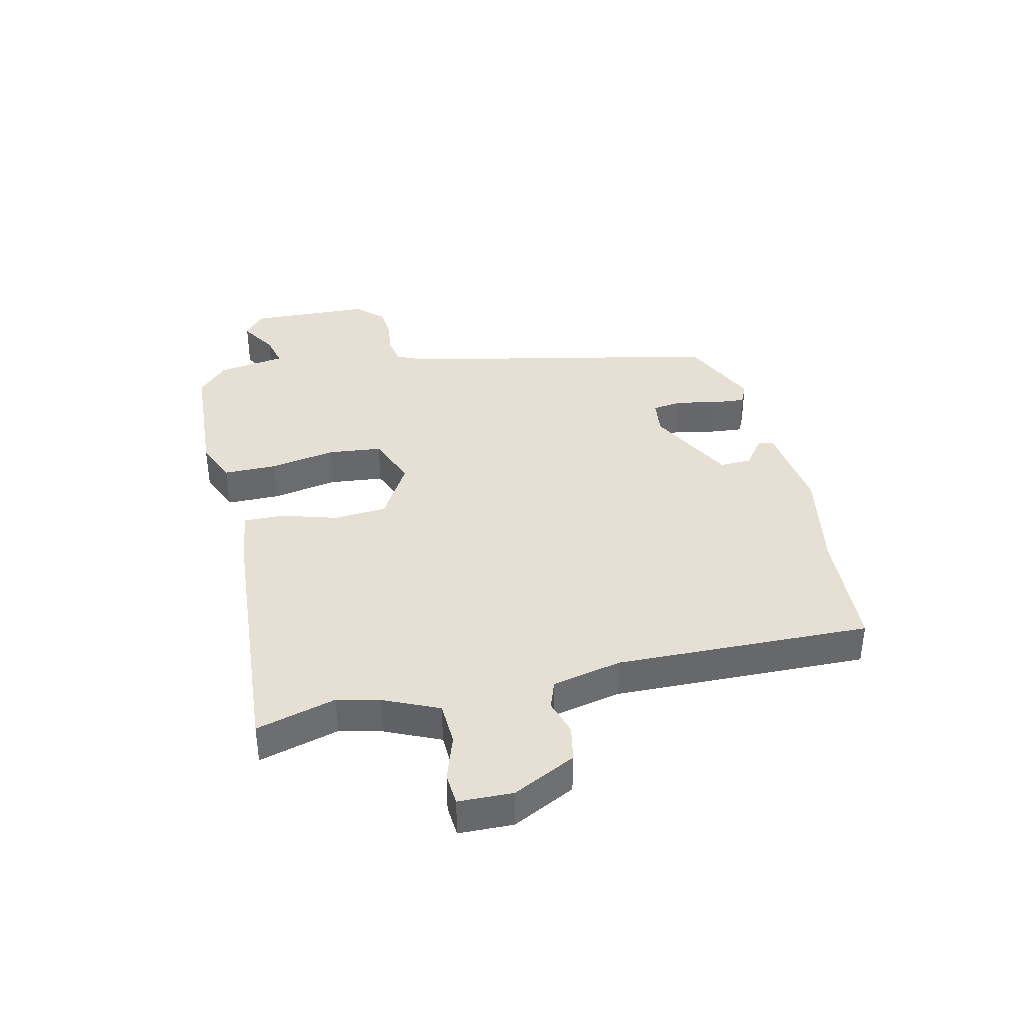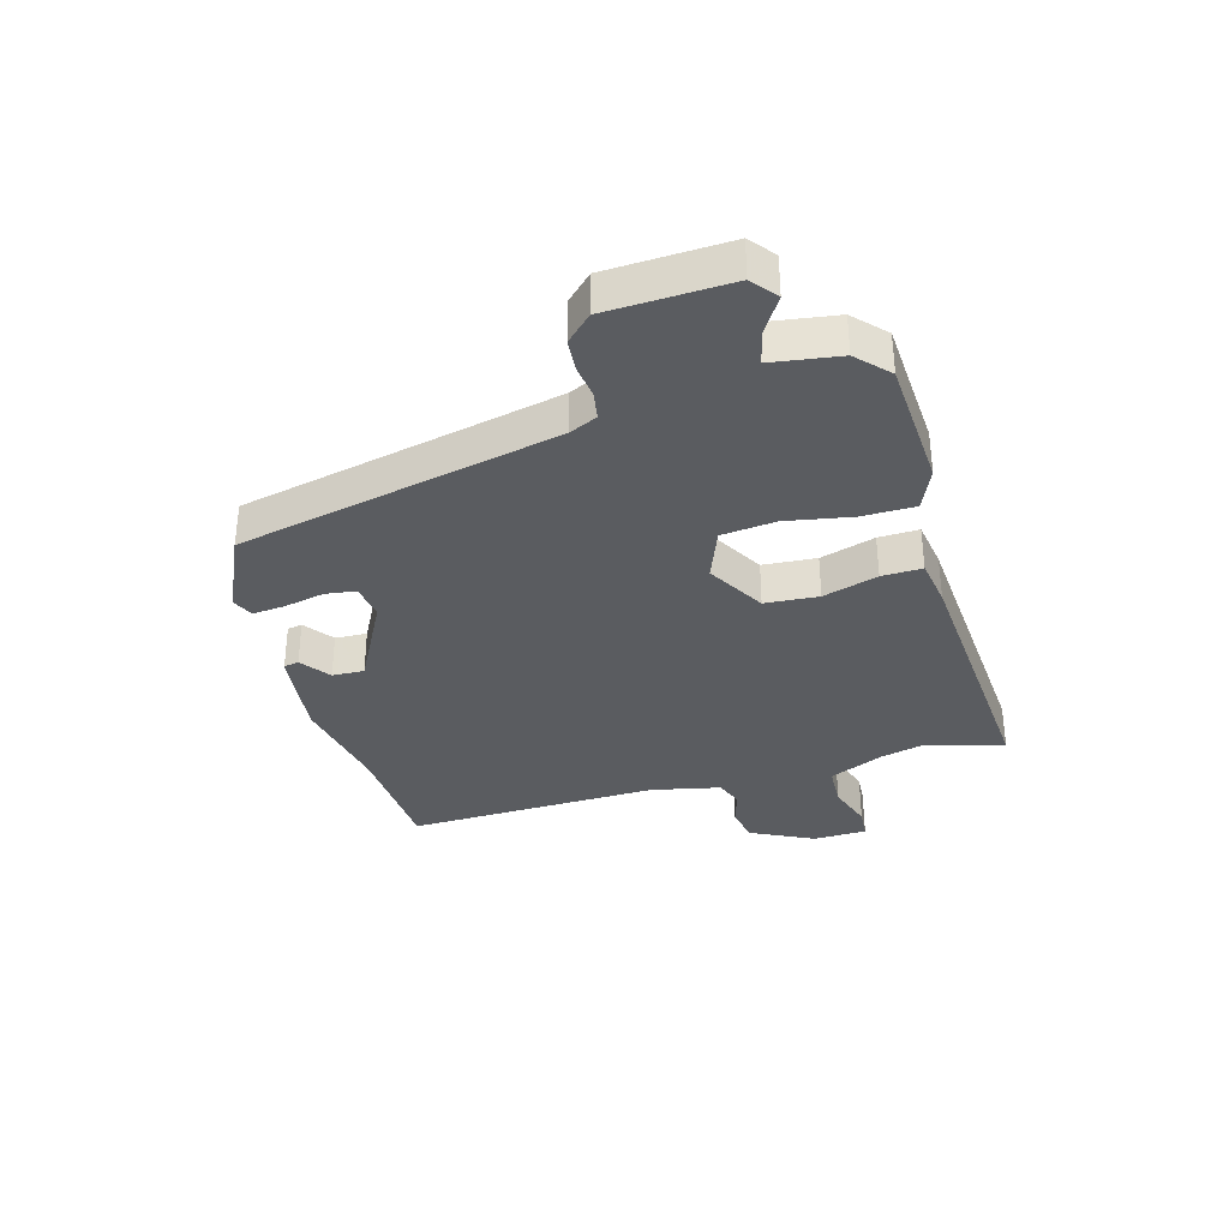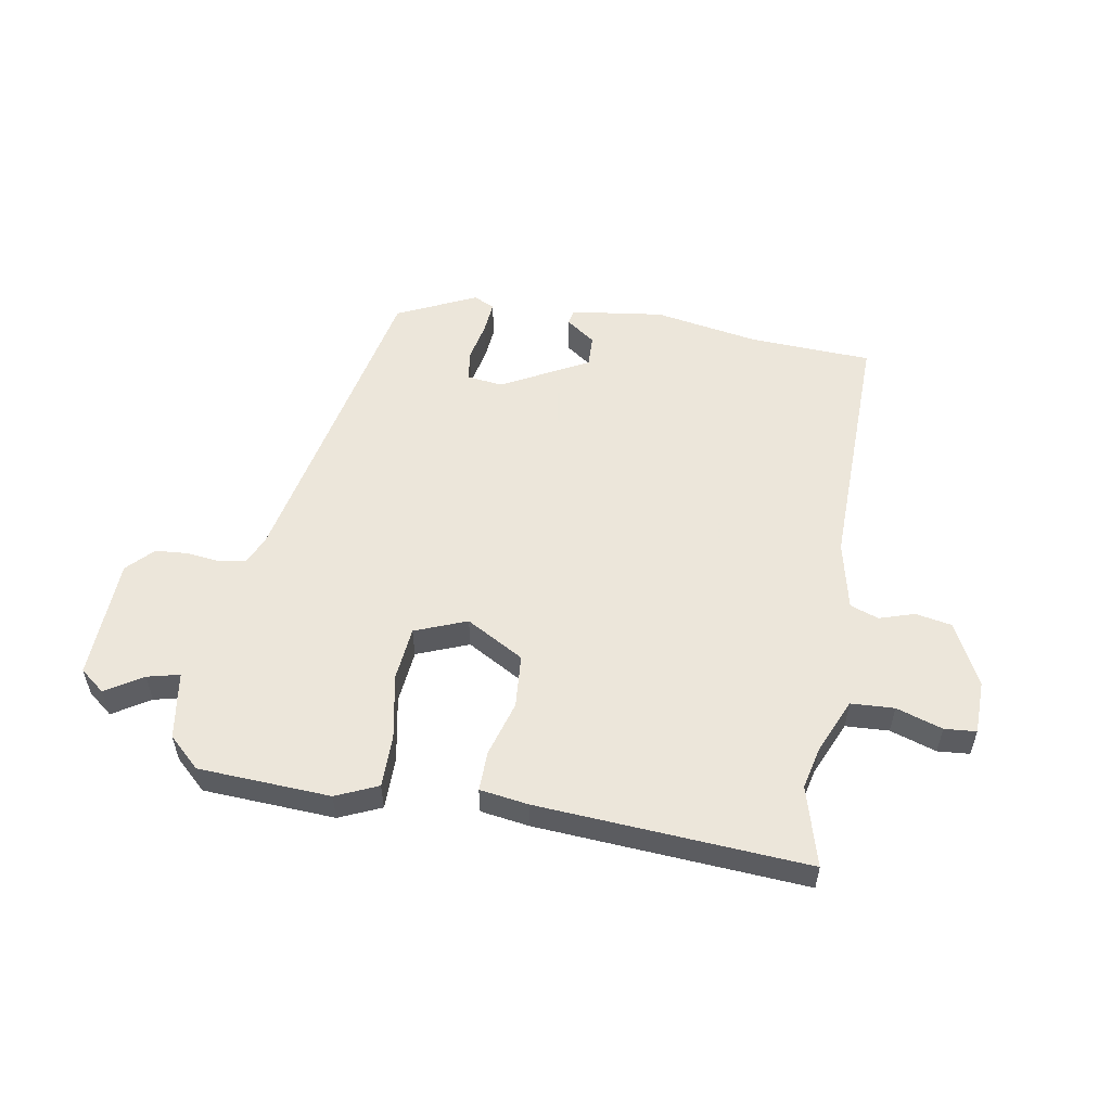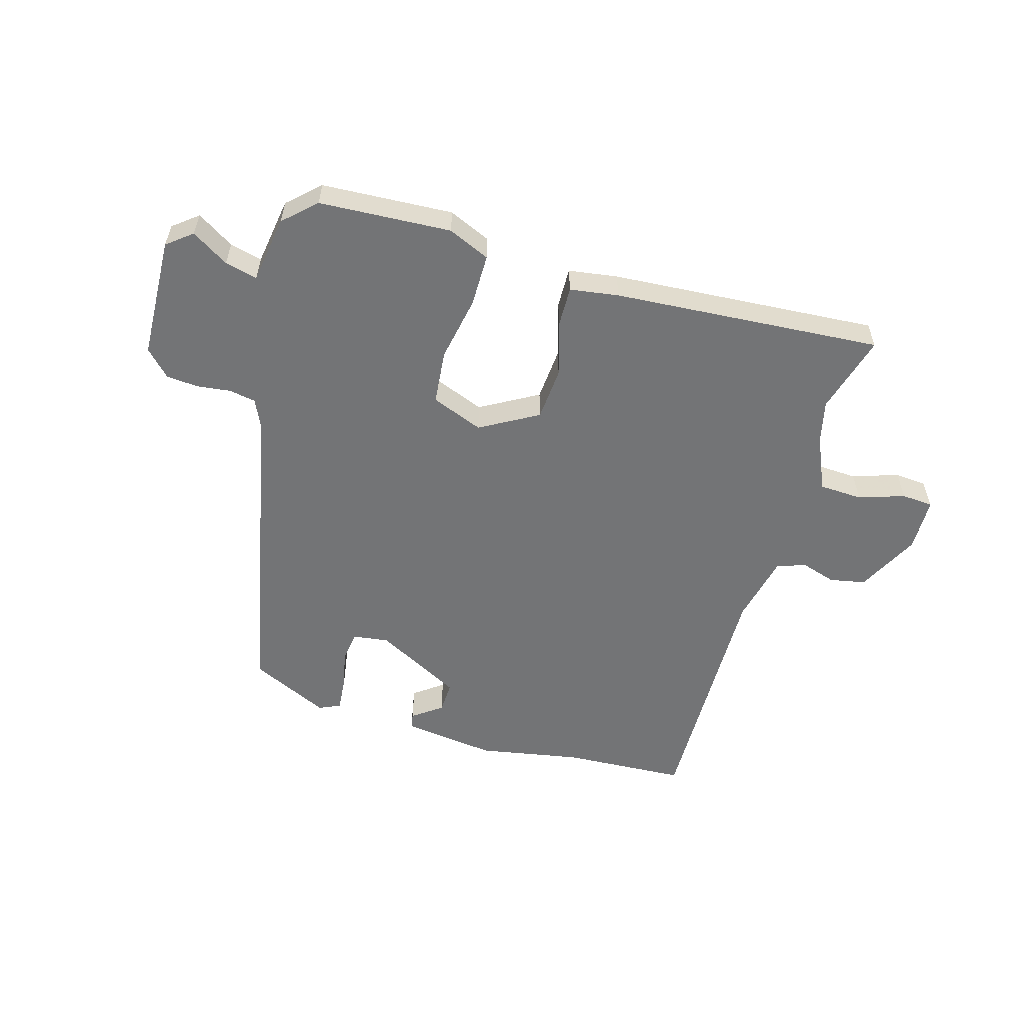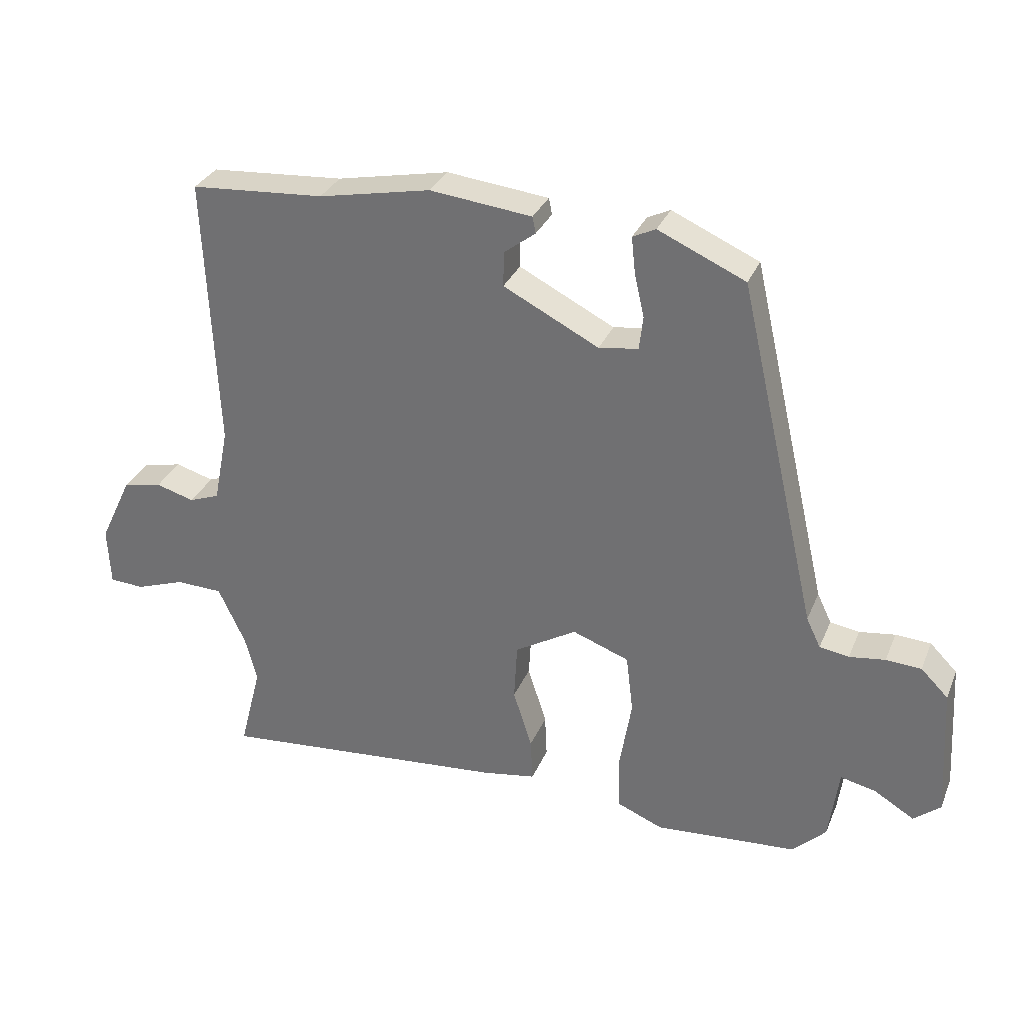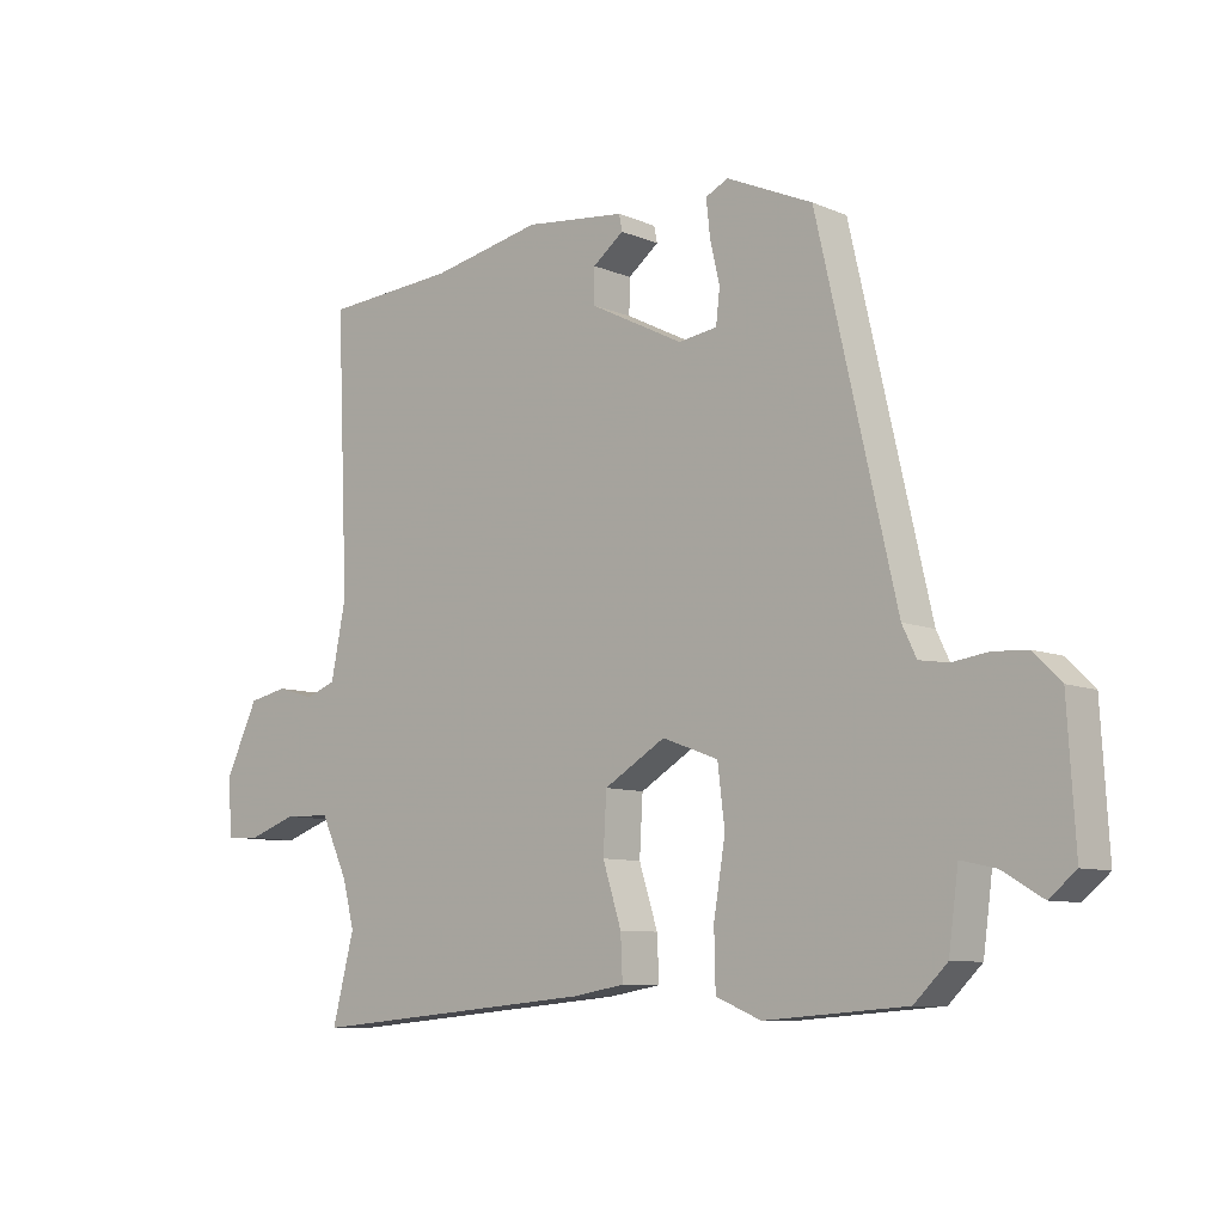
<metadata>
{"format":"obj","ext":"obj","renderer":"f3d","projection":"perspective","resolution":1024,"background":"white","views":[{"elev":38.1,"azim":-104.0,"up":"+Y"},{"elev":-34.4,"azim":104.9,"up":"+Y"},{"elev":54.6,"azim":-171.6,"up":"+Y"},{"elev":-56.1,"azim":162.6,"up":"+Y"},{"elev":31.4,"azim":20.2,"up":"+Z"},{"elev":-8.6,"azim":41.6,"up":"+Z"}]}
</metadata>
<code>
v -0.505 0.07 -0.518
v -0.471 0.07 -0.385
v -0.489 0.07 -0.315
v -0.531 0.07 -0.225
v -0.603 0.07 -0.223
v -0.679 0.07 -0.25
v -0.732 0.07 -0.247
v -0.736 0.07 -0.157
v -0.686 0.07 -0.052
v -0.626 0.07 -0.039
v -0.567 0.07 -0.056
v -0.52 0.07 -0.038
v -0.497 0.07 0.078
v -0.515 0.07 0.499
v -0.31 0.07 0.514
v -0.138 0.07 0.549
v 0.018 0.07 0.532
v 0.023 0.07 0.507
v -0.025 0.07 0.47
v -0.026 0.07 0.417
v 0.12 0.07 0.343
v 0.18 0.07 0.352
v 0.186 0.07 0.403
v 0.171 0.07 0.469
v 0.165 0.07 0.524
v 0.2 0.07 0.541
v 0.333 0.07 0.482
v 0.455 0.07 -0.049
v 0.477 0.07 -0.095
v 0.522 0.07 -0.102
v 0.577 0.07 -0.094
v 0.631 0.07 -0.097
v 0.673 0.07 -0.139
v 0.685 0.07 -0.342
v 0.644 0.07 -0.376
v 0.582 0.07 -0.339
v 0.528 0.07 -0.327
v 0.513 0.07 -0.44
v 0.462 0.07 -0.49
v 0.243 0.07 -0.507
v 0.173 0.07 -0.478
v 0.171 0.07 -0.39
v 0.189 0.07 -0.281
v 0.178 0.07 -0.191
v 0.091 0.07 -0.159
v -0.004 0.07 -0.216
v -0.009 0.07 -0.305
v 0.02 0.07 -0.396
v 0.023 0.07 -0.463
v -0.058 0.07 -0.477
v -0.505 0 -0.518
v -0.471 0 -0.385
v -0.489 0 -0.315
v -0.531 0 -0.225
v -0.603 0 -0.223
v -0.679 0 -0.25
v -0.732 0 -0.247
v -0.736 0 -0.157
v -0.686 0 -0.052
v -0.626 0 -0.039
v -0.567 0 -0.056
v -0.52 0 -0.038
v -0.497 0 0.078
v -0.515 0 0.499
v -0.31 0 0.514
v -0.138 0 0.549
v 0.018 0 0.532
v 0.023 0 0.507
v -0.025 0 0.47
v -0.026 0 0.417
v 0.12 0 0.343
v 0.18 0 0.352
v 0.186 0 0.403
v 0.171 0 0.469
v 0.165 0 0.524
v 0.2 0 0.541
v 0.333 0 0.482
v 0.455 0 -0.049
v 0.477 0 -0.095
v 0.522 0 -0.102
v 0.577 0 -0.094
v 0.631 0 -0.097
v 0.673 0 -0.139
v 0.685 0 -0.342
v 0.644 0 -0.376
v 0.582 0 -0.339
v 0.528 0 -0.327
v 0.513 0 -0.44
v 0.462 0 -0.49
v 0.243 0 -0.507
v 0.173 0 -0.478
v 0.171 0 -0.39
v 0.189 0 -0.281
v 0.178 0 -0.191
v 0.091 0 -0.159
v -0.004 0 -0.216
v -0.009 0 -0.305
v 0.02 0 -0.396
v 0.023 0 -0.463
v -0.058 0 -0.477
f 50 1 2
f 49 50 2
f 48 49 2
f 47 48 2
f 46 47 2 3
f 45 46 3 4
f 41 42 43
f 40 41 43
f 39 40 43
f 38 39 43
f 37 38 43
f 37 43 44
f 36 37 44
f 34 35 36
f 33 34 36
f 32 33 36
f 31 32 36
f 30 31 36
f 36 44 45
f 30 36 45
f 29 30 45
f 26 27 28
f 25 26 28
f 24 25 28
f 23 24 28
f 22 23 28 29
f 45 4 5
f 29 45 5
f 22 29 5
f 21 22 5
f 17 18 19
f 16 17 19
f 15 16 19
f 15 19 20
f 14 15 20
f 13 14 20
f 12 13 20 21
f 9 10 11
f 8 9 11
f 7 8 11
f 6 7 11
f 5 6 11
f 5 11 12
f 5 12 21
f 52 51 100
f 52 100 99
f 52 99 98
f 52 98 97
f 53 52 97 96
f 54 53 96 95
f 93 92 91
f 93 91 90
f 93 90 89
f 93 89 88
f 93 88 87
f 94 93 87
f 94 87 86
f 86 85 84
f 86 84 83
f 86 83 82
f 86 82 81
f 86 81 80
f 95 94 86
f 95 86 80
f 95 80 79
f 78 77 76
f 78 76 75
f 78 75 74
f 78 74 73
f 79 78 73 72
f 55 54 95
f 55 95 79
f 55 79 72
f 55 72 71
f 69 68 67
f 69 67 66
f 69 66 65
f 70 69 65
f 70 65 64
f 70 64 63
f 71 70 63 62
f 61 60 59
f 61 59 58
f 61 58 57
f 61 57 56
f 61 56 55
f 62 61 55
f 71 62 55
f 1 51 52 2
f 2 52 53 3
f 3 53 54 4
f 4 54 55 5
f 5 55 56 6
f 6 56 57 7
f 7 57 58 8
f 8 58 59 9
f 9 59 60 10
f 10 60 61 11
f 11 61 62 12
f 12 62 63 13
f 13 63 64 14
f 14 64 65 15
f 15 65 66 16
f 16 66 67 17
f 17 67 68 18
f 18 68 69 19
f 19 69 70 20
f 20 70 71 21
f 21 71 72 22
f 22 72 73 23
f 23 73 74 24
f 24 74 75 25
f 25 75 76 26
f 26 76 77 27
f 27 77 78 28
f 28 78 79 29
f 29 79 80 30
f 30 80 81 31
f 31 81 82 32
f 32 82 83 33
f 33 83 84 34
f 34 84 85 35
f 35 85 86 36
f 36 86 87 37
f 37 87 88 38
f 38 88 89 39
f 39 89 90 40
f 40 90 91 41
f 41 91 92 42
f 42 92 93 43
f 43 93 94 44
f 44 94 95 45
f 45 95 96 46
f 46 96 97 47
f 47 97 98 48
f 48 98 99 49
f 49 99 100 50
f 50 100 51 1

</code>
